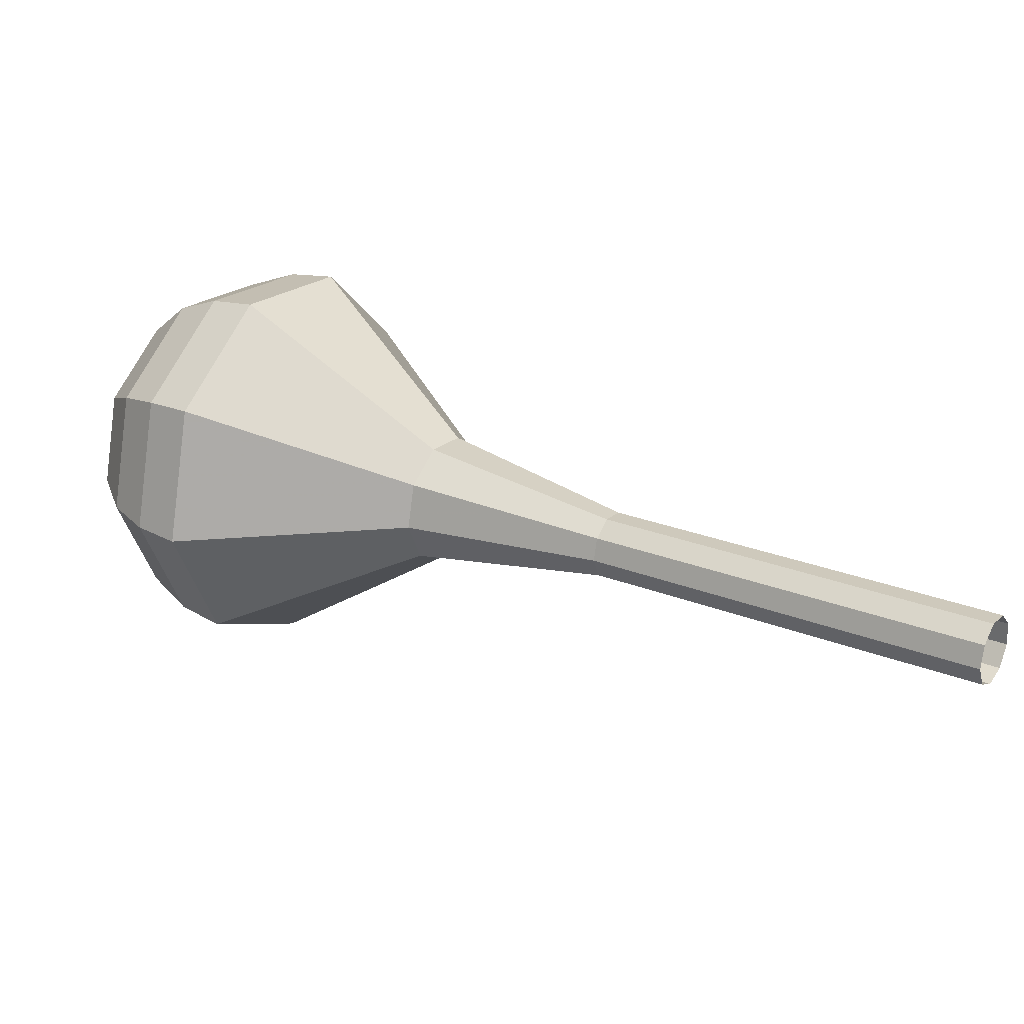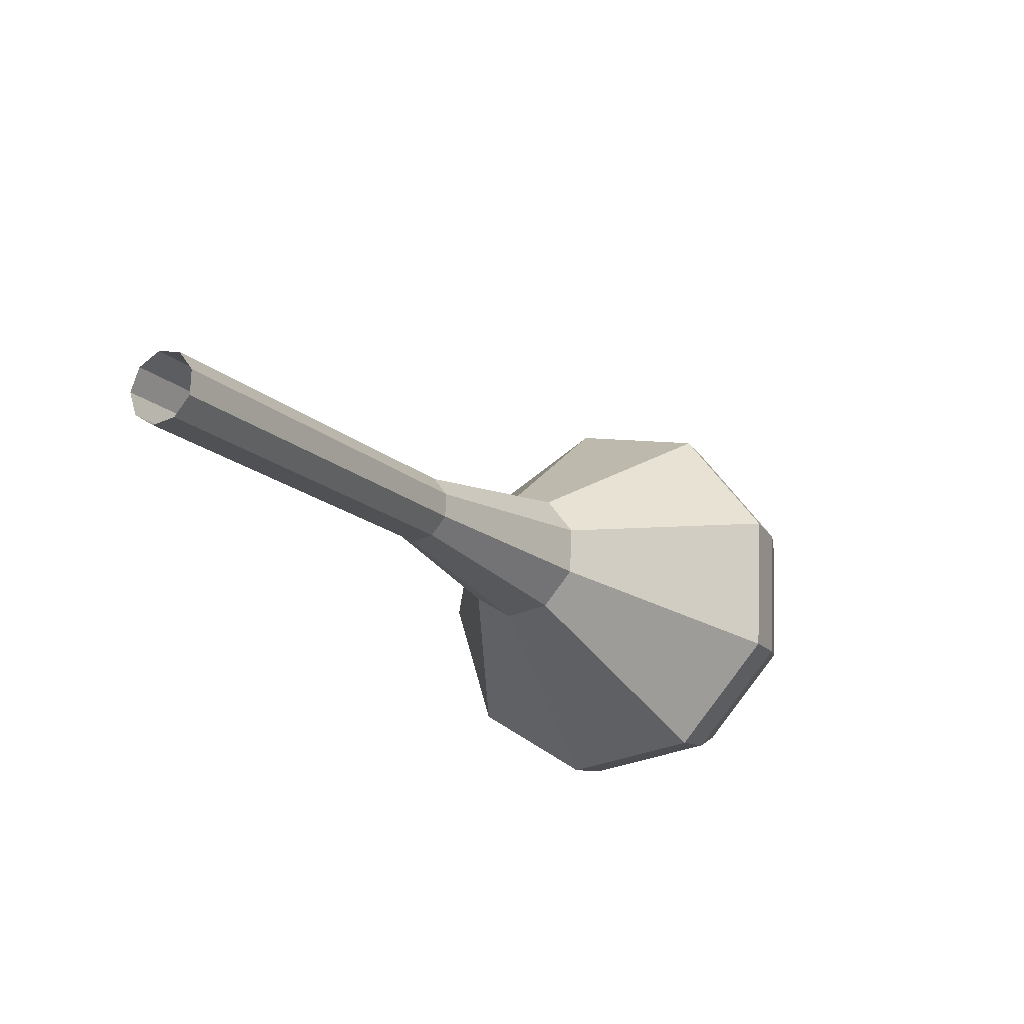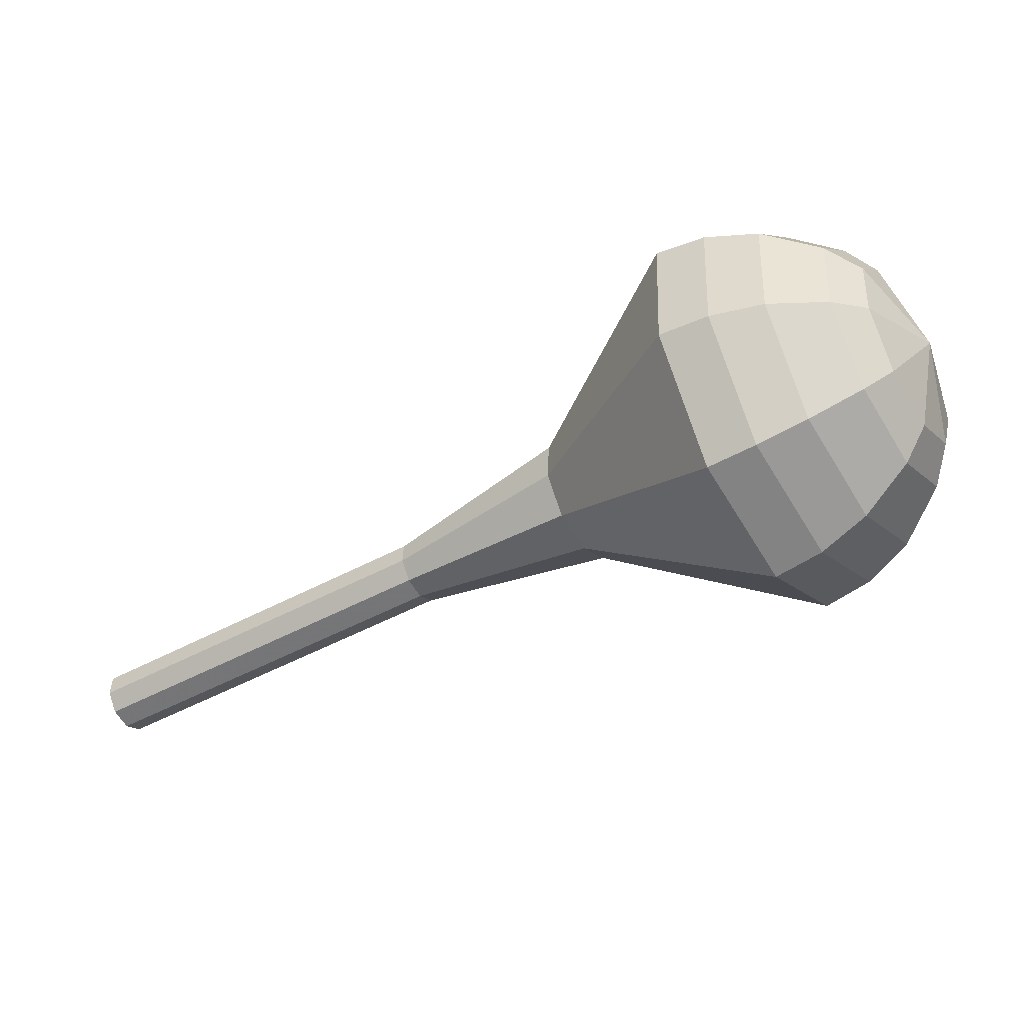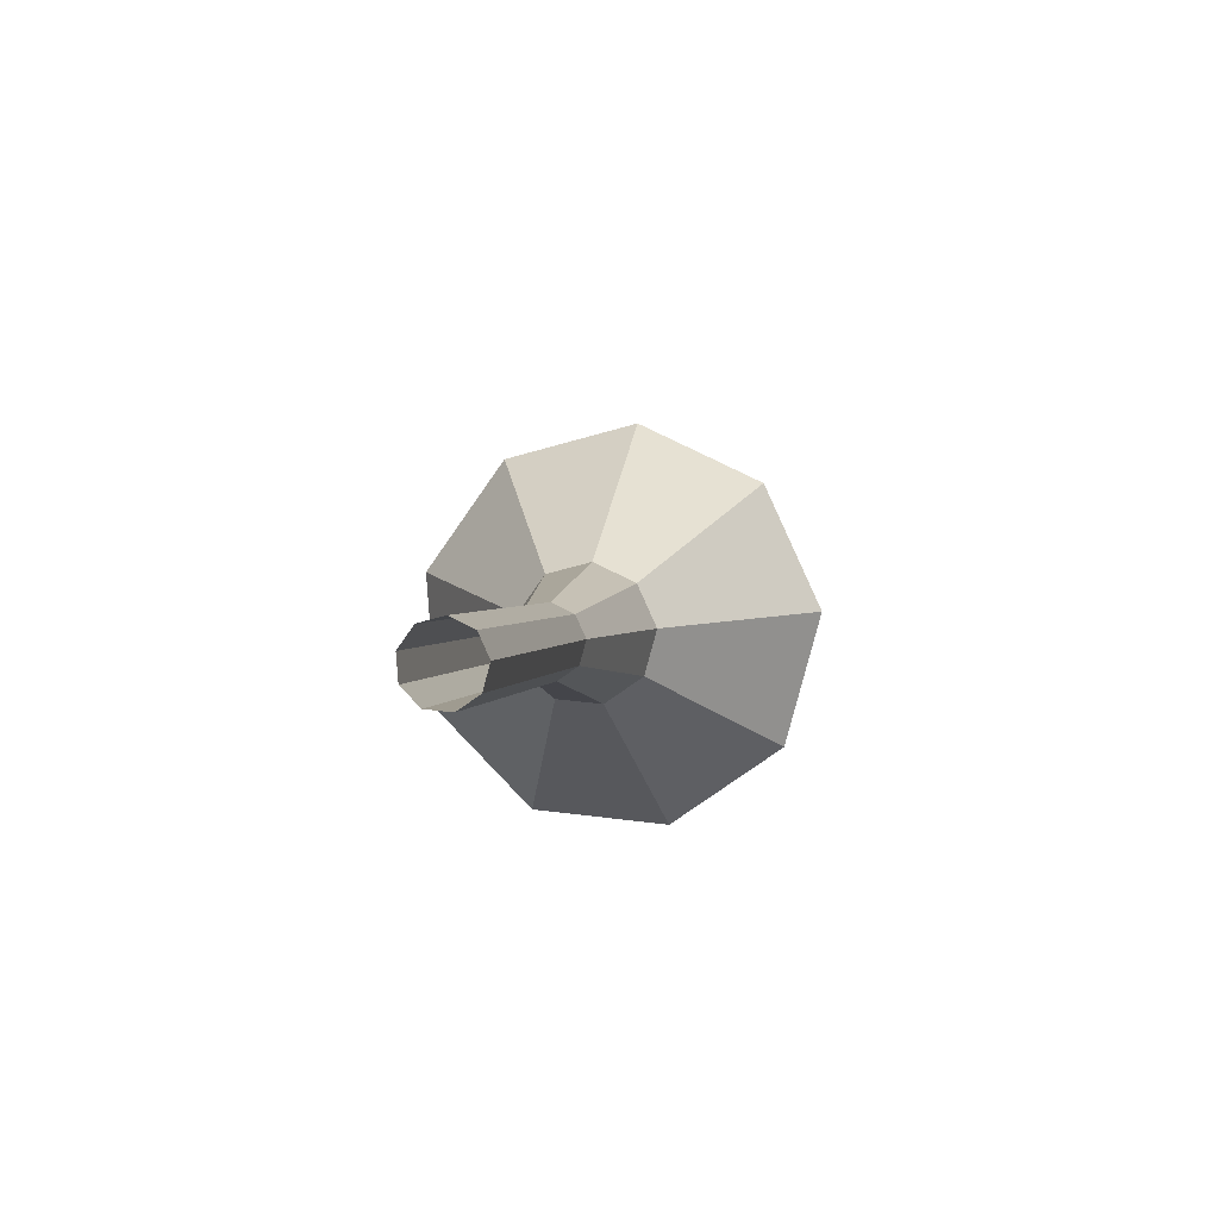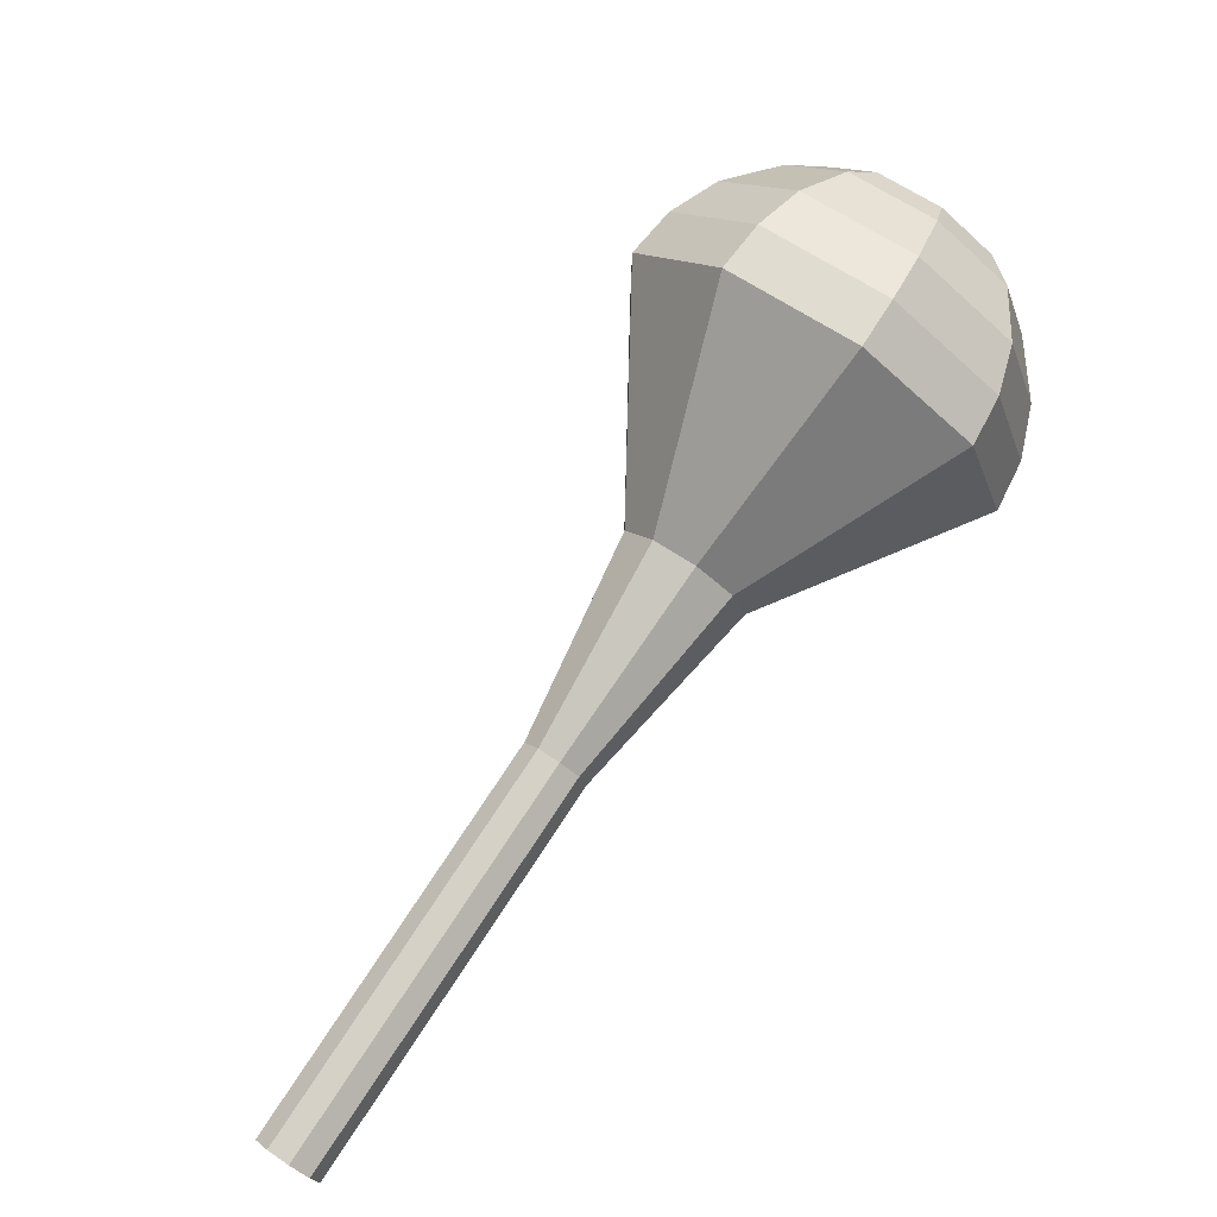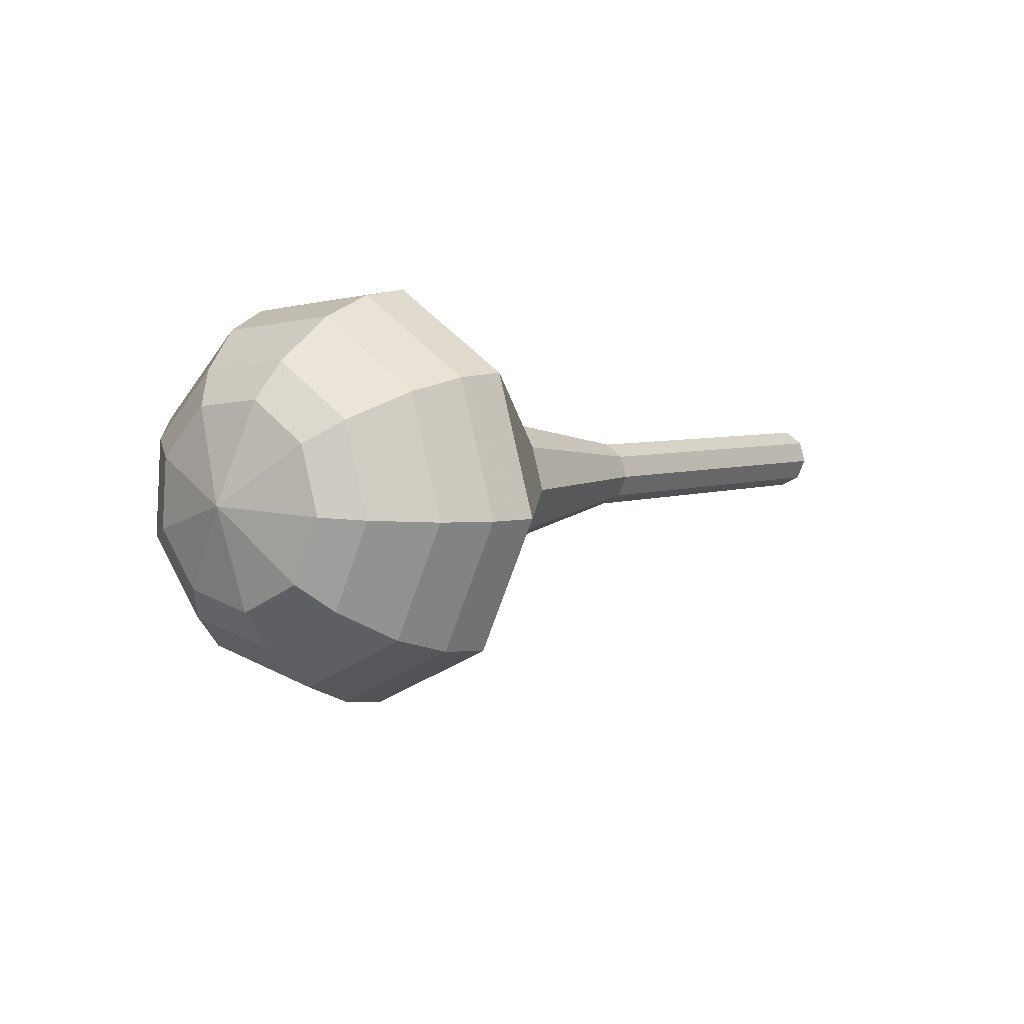
<metadata>
{"format":"obj","ext":"obj","renderer":"f3d","projection":"perspective","resolution":1024,"background":"white","views":[{"elev":-33.3,"azim":171.4,"up":"+Z"},{"elev":-49.3,"azim":-82.9,"up":"+Z"},{"elev":14.5,"azim":-10.1,"up":"+Z"},{"elev":-26.5,"azim":-107.6,"up":"+Z"},{"elev":-67.3,"azim":24.0,"up":"+Z"},{"elev":-26.0,"azim":100.2,"up":"+Y"}]}
</metadata>
<code>
g tube1
v 152.6 150.2 98.98
v 153.1 150.3 98.27
v 153.6 150.9 97.89
v 153.9 151.7 98.02
v 153.9 152.3 98.6
v 153.5 152.5 99.36
v 153 152.1 99.94
v 152.6 151.4 100.1
v 152.4 150.6 99.69
v 152.6 150.2 98.98
v 155.6 148.7 100.7
v 156 148.8 100
v 156.6 149.3 99.64
v 156.9 150.1 99.77
v 156.9 150.7 100.4
v 156.5 150.9 101.1
v 156 150.6 101.7
v 155.5 149.9 101.8
v 155.4 149.1 101.4
v 155.6 148.7 100.7
v 158.6 147.1 102.5
v 159 147.2 101.8
v 159.5 147.8 101.4
v 159.9 148.6 101.5
v 159.8 149.2 102.1
v 159.5 149.4 102.9
v 159 149 103.4
v 158.5 148.3 103.6
v 158.4 147.6 103.2
v 158.6 147.1 102.5
v 161.5 145.6 104.2
v 162 145.7 103.5
v 162.5 146.2 103.1
v 162.8 147 103.3
v 162.8 147.7 103.9
v 162.5 147.8 104.6
v 161.9 147.5 105.2
v 161.5 146.8 105.3
v 161.3 146 105
v 161.5 145.6 104.2
v 164.5 144.1 106
v 165 144.1 105.3
v 165.5 144.7 104.9
v 165.8 145.5 105
v 165.8 146.1 105.6
v 165.4 146.3 106.4
v 164.9 145.9 107
v 164.5 145.2 107.1
v 164.3 144.5 106.7
v 164.5 144.1 106
v 169.9 139.9 109.5
v 170.8 140.1 108.1
v 171.8 141.2 107.4
v 172.5 142.7 107.6
v 172.4 144 108.8
v 171.8 144.3 110.2
v 170.7 143.6 111.4
v 169.9 142.2 111.6
v 169.5 140.7 110.9
v 169.9 139.9 109.5
v 173.6 132.3 113
v 176.3 132.9 108.7
v 179.4 136.3 106.5
v 181.4 140.9 107.2
v 181.3 144.7 110.7
v 179.2 145.8 115.3
v 176.1 143.7 118.8
v 173.4 139.4 119.5
v 172.4 134.9 117.3
v 173.6 132.3 113
v 175.1 131.8 113.9
v 177.8 132.3 109.7
v 180.8 135.6 107.5
v 182.7 140.1 108.3
v 182.6 143.8 111.7
v 180.6 144.8 116.1
v 177.6 142.8 119.4
v 175 138.6 120.2
v 174 134.3 118
v 175.1 131.8 113.9
v 177 131.7 114.7
v 179.4 132.2 111
v 182.1 135.1 109.1
v 183.8 139.2 109.8
v 183.7 142.4 112.8
v 181.8 143.4 116.7
v 179.1 141.6 119.7
v 176.8 137.8 120.4
v 175.9 133.9 118.4
v 177 131.7 114.7
v 179.1 132.3 115.6
v 181 132.7 112.8
v 183 134.9 111.3
v 184.3 138 111.8
v 184.3 140.5 114.1
v 182.9 141.2 117.1
v 180.8 139.8 119.4
v 179 137 119.9
v 178.4 134 118.4
v 179.1 132.3 115.6
v 180.5 133.1 116
v 181.8 133.4 114
v 183.3 135 112.9
v 184.3 137.3 113.3
v 184.2 139.1 114.9
v 183.2 139.6 117.1
v 181.7 138.6 118.8
v 180.4 136.5 119.2
v 179.9 134.4 118.1
v 180.5 133.1 116
v 182.9 135.9 116.5
v 182.9 135.9 116.5
v 182.9 135.9 116.5
v 182.9 135.9 116.5
v 182.9 135.9 116.5
v 182.9 135.9 116.5
v 182.9 135.9 116.5
v 182.9 135.9 116.5
v 182.9 135.9 116.5
v 182.9 135.9 116.5
f 1 2 12
f 12 11 1
f 2 3 13
f 13 12 2
f 3 4 14
f 14 13 3
f 4 5 15
f 15 14 4
f 5 6 16
f 16 15 5
f 6 7 17
f 17 16 6
f 7 8 18
f 18 17 7
f 8 9 19
f 19 18 8
f 9 10 20
f 20 19 9
f 11 12 22
f 22 21 11
f 12 13 23
f 23 22 12
f 13 14 24
f 24 23 13
f 14 15 25
f 25 24 14
f 15 16 26
f 26 25 15
f 16 17 27
f 27 26 16
f 17 18 28
f 28 27 17
f 18 19 29
f 29 28 18
f 19 20 30
f 30 29 19
f 21 22 32
f 32 31 21
f 22 23 33
f 33 32 22
f 23 24 34
f 34 33 23
f 24 25 35
f 35 34 24
f 25 26 36
f 36 35 25
f 26 27 37
f 37 36 26
f 27 28 38
f 38 37 27
f 28 29 39
f 39 38 28
f 29 30 40
f 40 39 29
f 31 32 42
f 42 41 31
f 32 33 43
f 43 42 32
f 33 34 44
f 44 43 33
f 34 35 45
f 45 44 34
f 35 36 46
f 46 45 35
f 36 37 47
f 47 46 36
f 37 38 48
f 48 47 37
f 38 39 49
f 49 48 38
f 39 40 50
f 50 49 39
f 41 42 52
f 52 51 41
f 42 43 53
f 53 52 42
f 43 44 54
f 54 53 43
f 44 45 55
f 55 54 44
f 45 46 56
f 56 55 45
f 46 47 57
f 57 56 46
f 47 48 58
f 58 57 47
f 48 49 59
f 59 58 48
f 49 50 60
f 60 59 49
f 51 52 62
f 62 61 51
f 52 53 63
f 63 62 52
f 53 54 64
f 64 63 53
f 54 55 65
f 65 64 54
f 55 56 66
f 66 65 55
f 56 57 67
f 67 66 56
f 57 58 68
f 68 67 57
f 58 59 69
f 69 68 58
f 59 60 70
f 70 69 59
f 61 62 72
f 72 71 61
f 62 63 73
f 73 72 62
f 63 64 74
f 74 73 63
f 64 65 75
f 75 74 64
f 65 66 76
f 76 75 65
f 66 67 77
f 77 76 66
f 67 68 78
f 78 77 67
f 68 69 79
f 79 78 68
f 69 70 80
f 80 79 69
f 71 72 82
f 82 81 71
f 72 73 83
f 83 82 72
f 73 74 84
f 84 83 73
f 74 75 85
f 85 84 74
f 75 76 86
f 86 85 75
f 76 77 87
f 87 86 76
f 77 78 88
f 88 87 77
f 78 79 89
f 89 88 78
f 79 80 90
f 90 89 79
f 81 82 92
f 92 91 81
f 82 83 93
f 93 92 82
f 83 84 94
f 94 93 83
f 84 85 95
f 95 94 84
f 85 86 96
f 96 95 85
f 86 87 97
f 97 96 86
f 87 88 98
f 98 97 87
f 88 89 99
f 99 98 88
f 89 90 100
f 100 99 89
f 91 92 102
f 102 101 91
f 92 93 103
f 103 102 92
f 93 94 104
f 104 103 93
f 94 95 105
f 105 104 94
f 95 96 106
f 106 105 95
f 96 97 107
f 107 106 96
f 97 98 108
f 108 107 97
f 98 99 109
f 109 108 98
f 99 100 110
f 110 109 99
f 101 102 112
f 112 111 101
f 102 103 113
f 113 112 102
f 103 104 114
f 114 113 103
f 104 105 115
f 115 114 104
f 105 106 116
f 116 115 105
f 106 107 117
f 117 116 106
f 107 108 118
f 118 117 107
f 108 109 119
f 119 118 108
f 109 110 120
f 120 119 109
g

</code>
